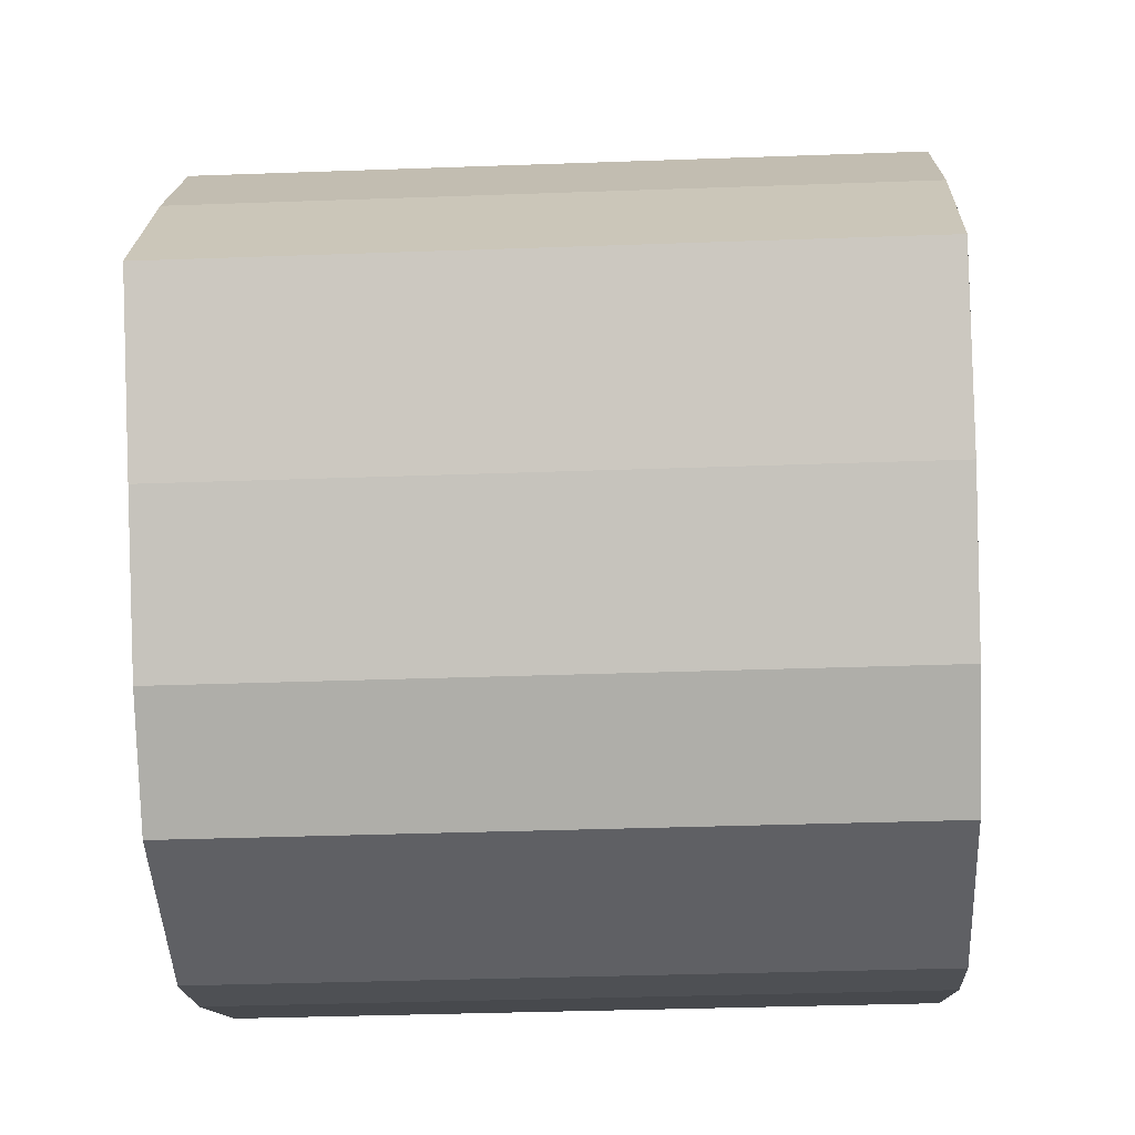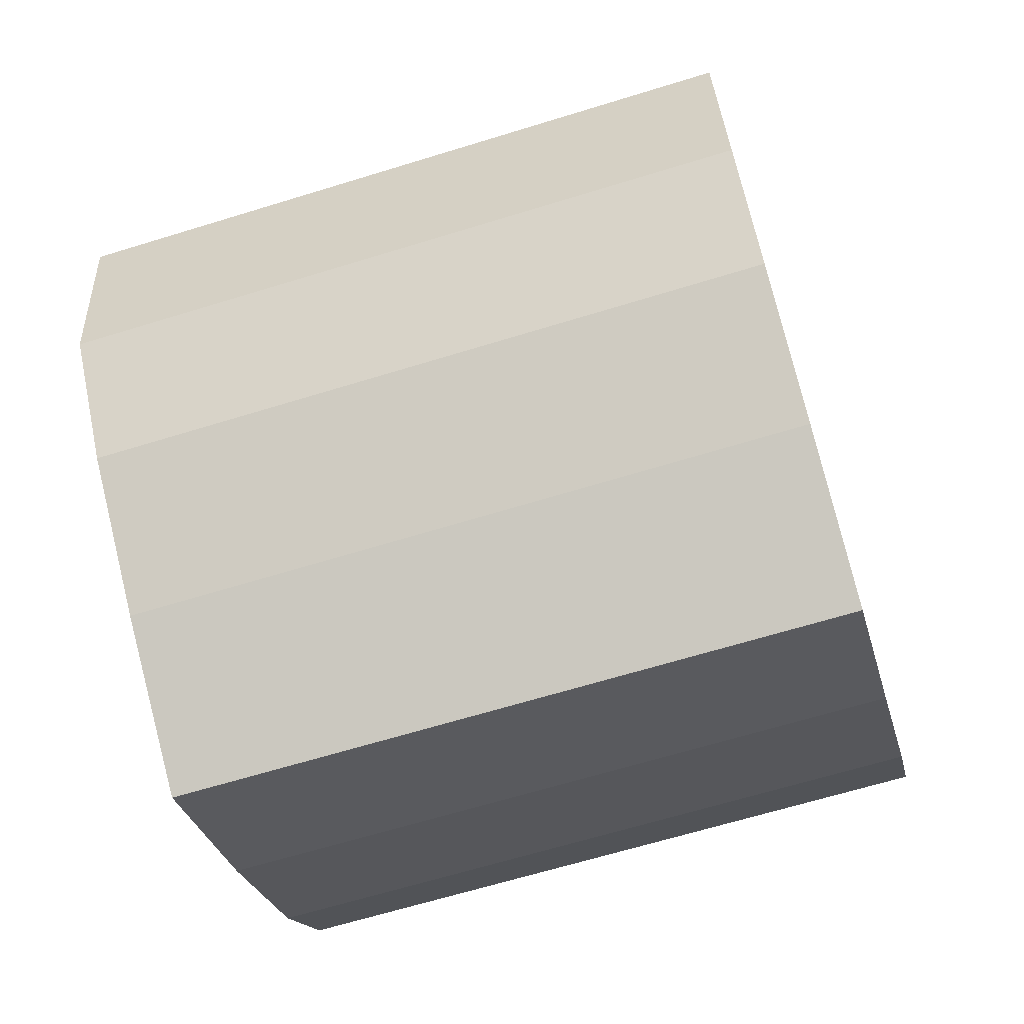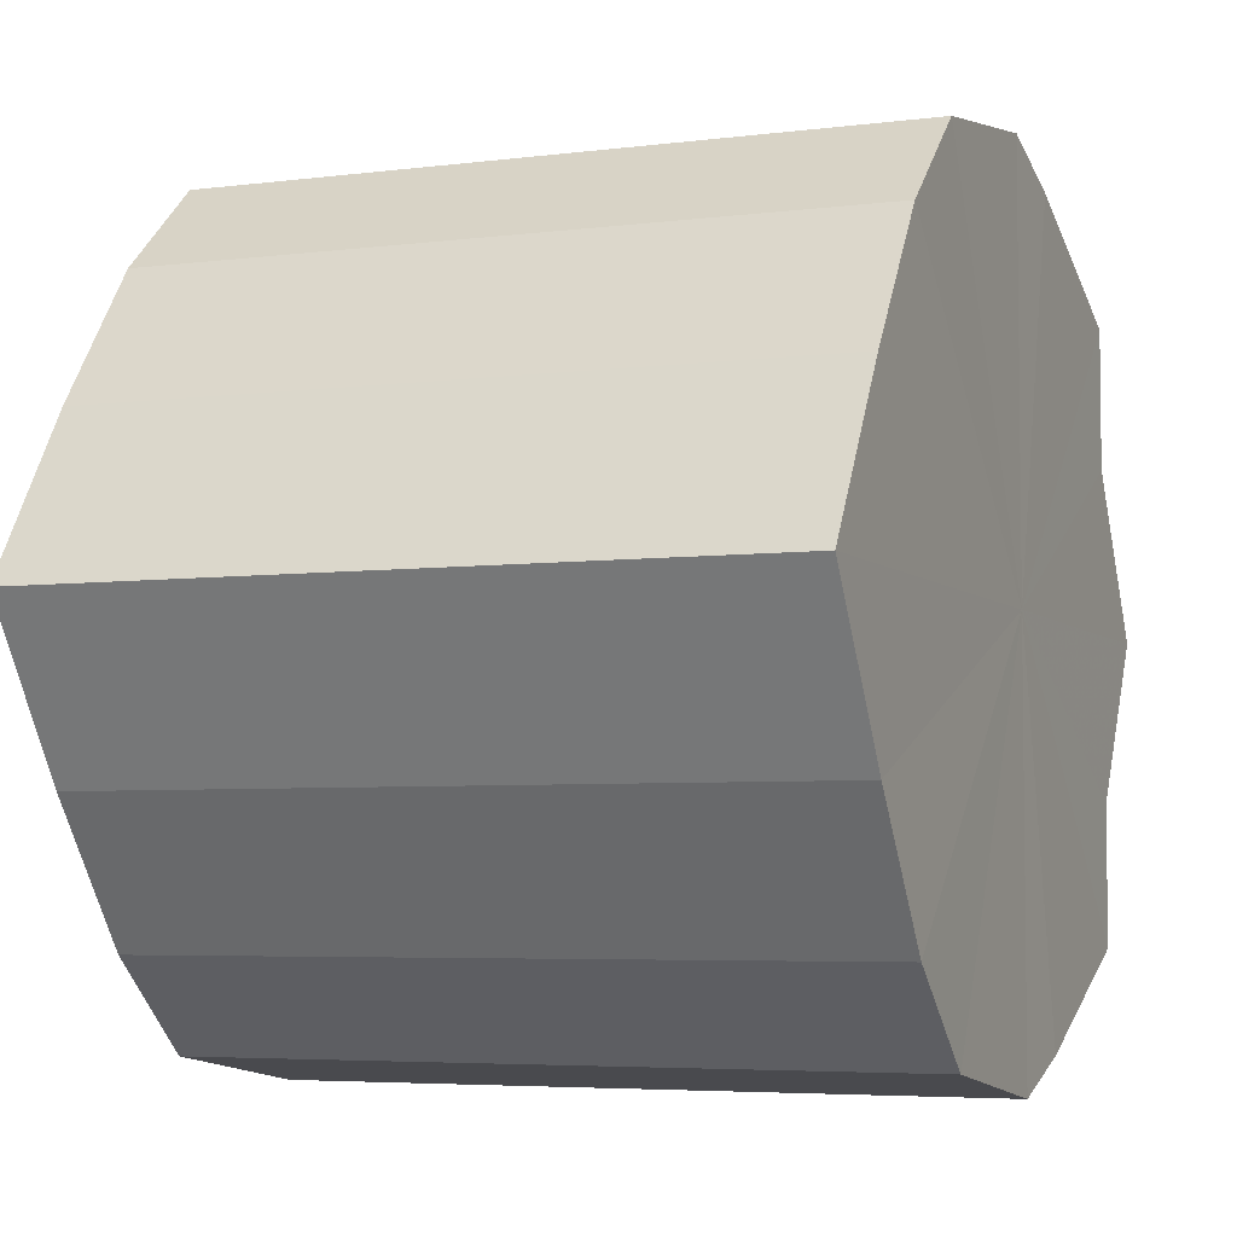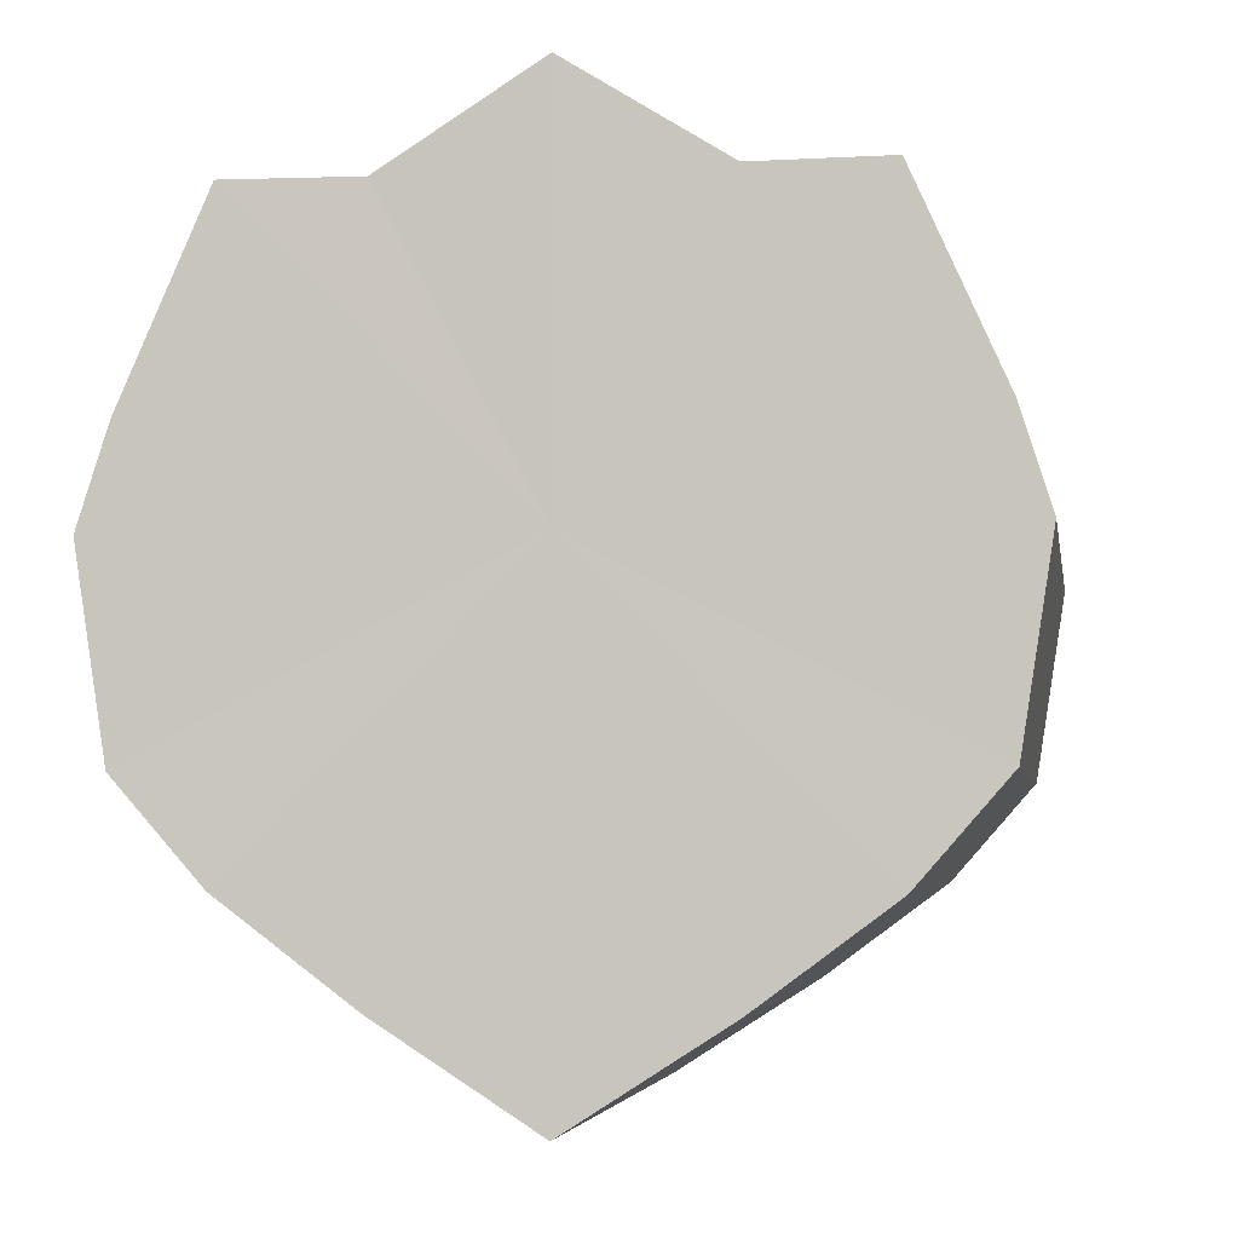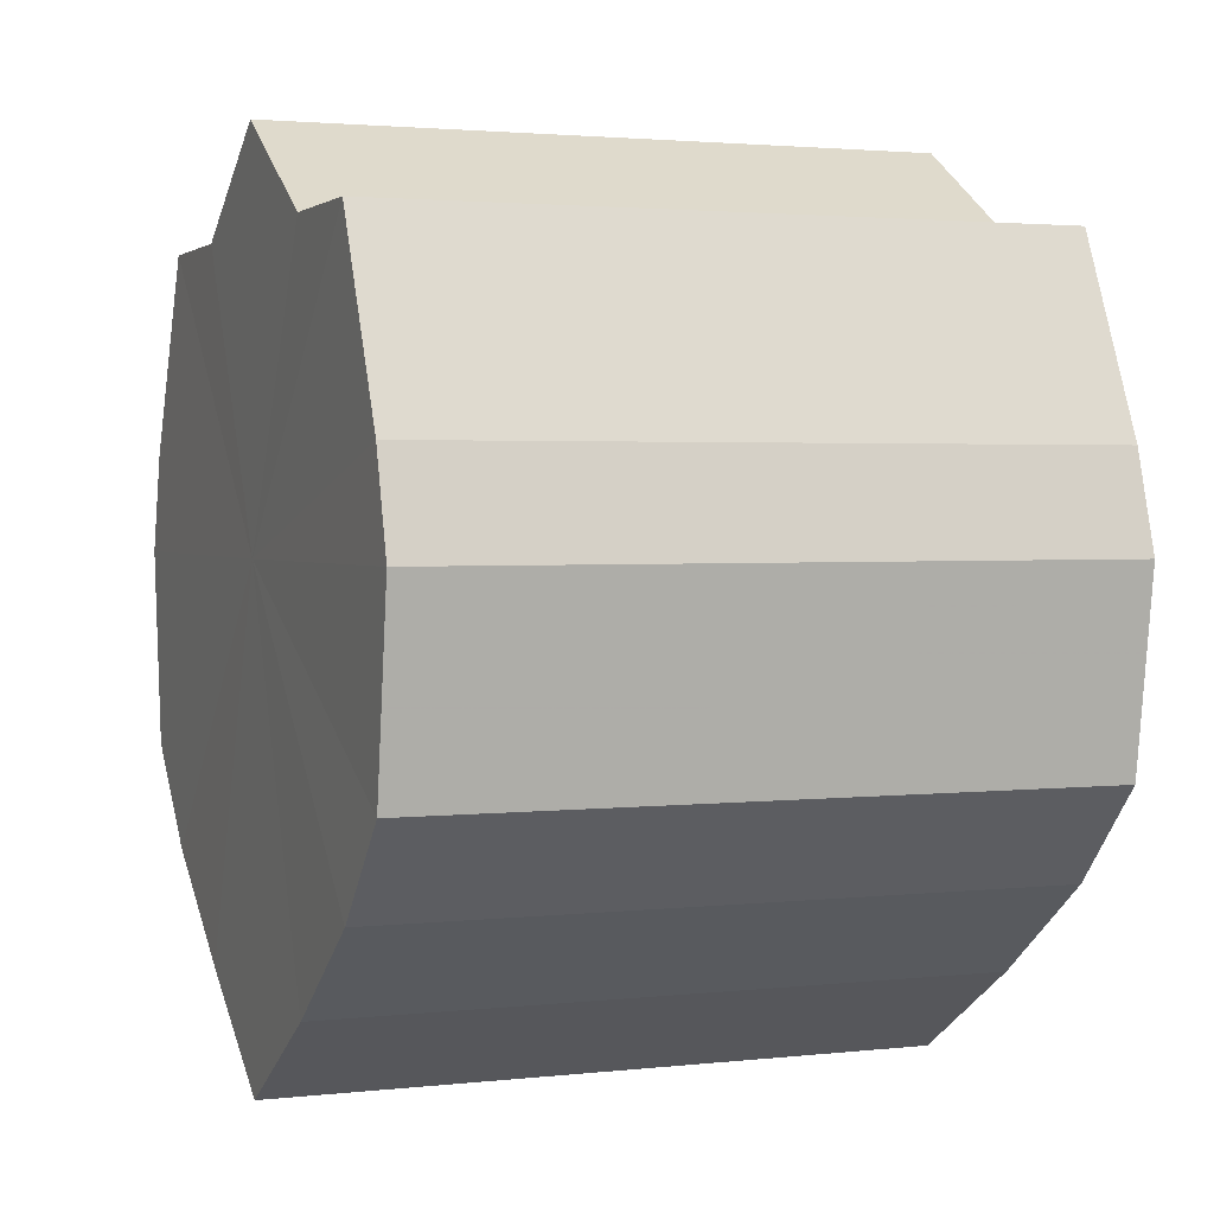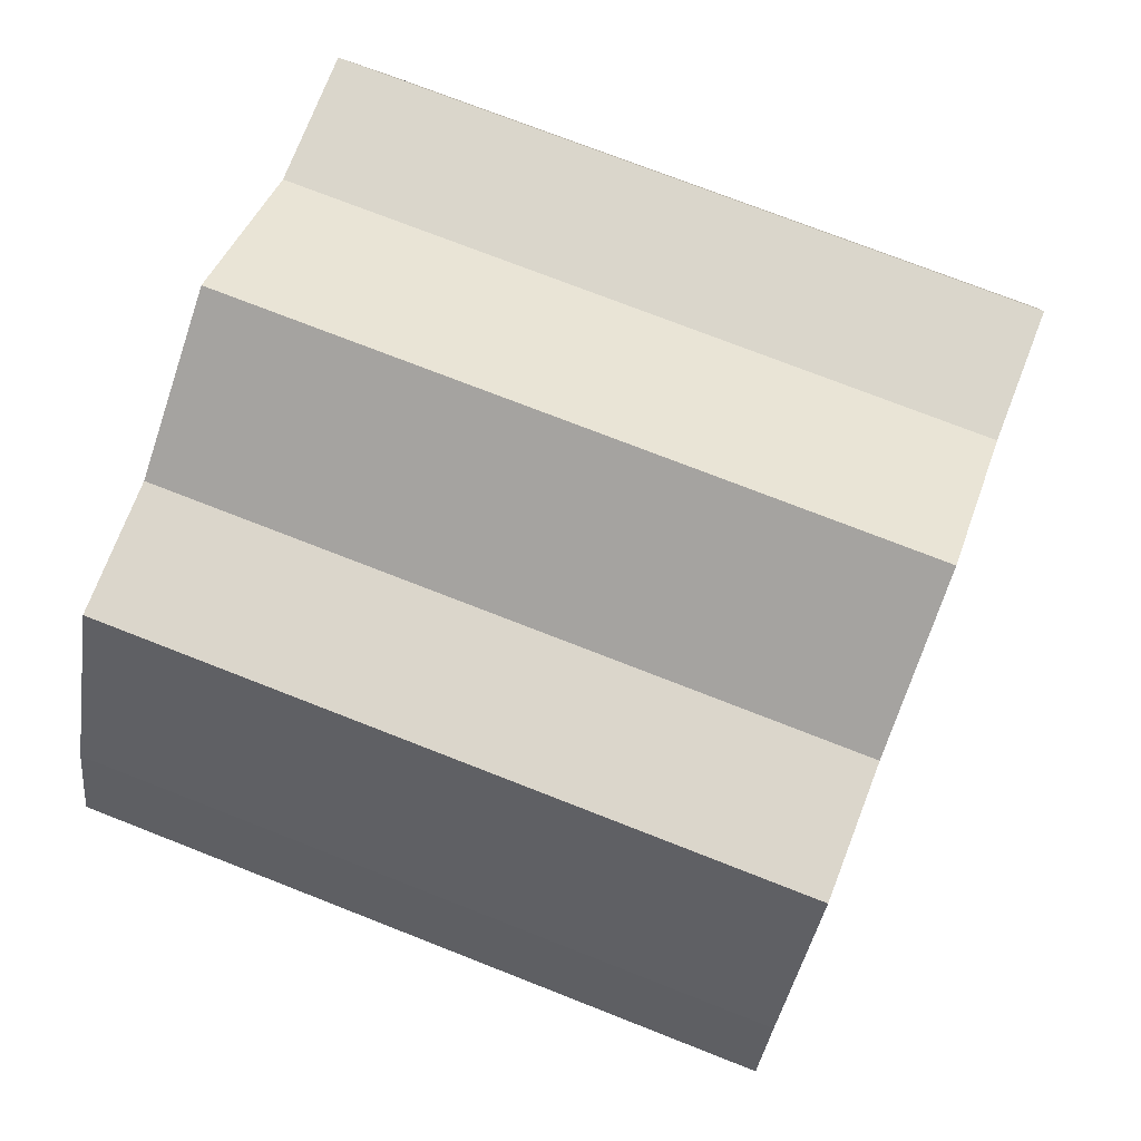
<metadata>
{"format":"obj","ext":"obj","renderer":"f3d","projection":"perspective","resolution":1024,"background":"white","views":[{"elev":-36.1,"azim":2.7,"up":"+Z"},{"elev":-65.5,"azim":17.2,"up":"+Y"},{"elev":-5.0,"azim":22.2,"up":"+Z"},{"elev":-4.3,"azim":99.3,"up":"+Y"},{"elev":2.0,"azim":-21.7,"up":"+Y"},{"elev":73.7,"azim":21.4,"up":"+Y"}]}
</metadata>
<code>
o 26270
v 2244 1880 8.277
v 2244 1881 8.274
v 2244 1880 8.277
v 2244 1881 8.265
v 2244 1881 8.274
v 2244 1880 8.274
v 2244 1880 8.274
v 2244 1881 8.251
v 2244 1881 8.265
v 2244 1880 8.265
v 2244 1880 8.265
v 2244 1881 8.236
v 2244 1881 8.251
v 2244 1880 8.251
v 2244 1880 8.251
v 2244 1881 8.22
v 2244 1881 8.236
v 2244 1880 8.236
v 2244 1880 8.236
v 2244 1881 8.207
v 2244 1881 8.22
v 2244 1880 8.22
v 2244 1880 8.22
v 2244 1881 8.198
v 2244 1881 8.207
v 2244 1880 8.207
v 2244 1880 8.207
v 2244 1880 8.194
v 2244 1881 8.198
v 2244 1880 8.198
v 2244 1880 8.198
v 2244 1880 8.194
v 2244 1880 8.277
v 2244 1881 8.274
v 2244 1881 8.274
v 2244 1881 8.265
v 2244 1881 8.265
v 2244 1880 8.274
v 2244 1880 8.277
v 2244 1880 8.265
v 2244 1880 8.274
v 2244 1881 8.251
v 2244 1881 8.251
v 2244 1880 8.251
v 2244 1880 8.265
v 2244 1880 8.236
v 2244 1880 8.251
v 2244 1881 8.236
v 2244 1881 8.236
v 2244 1880 8.22
v 2244 1880 8.236
v 2244 1880 8.207
v 2244 1880 8.22
v 2244 1881 8.22
v 2244 1881 8.22
v 2244 1880 8.198
v 2244 1880 8.207
v 2244 1880 8.194
v 2244 1880 8.198
v 2244 1881 8.207
v 2244 1881 8.207
v 2244 1881 8.198
v 2244 1880 8.194
v 2244 1881 8.198
v 2244 1880 8.236
v 2244 1881 8.274
v 2244 1880 8.277
v 2244 1881 8.265
v 2244 1880 8.274
v 2244 1881 8.251
v 2244 1880 8.265
v 2244 1881 8.236
v 2244 1880 8.251
v 2244 1881 8.22
v 2244 1880 8.236
v 2244 1881 8.207
v 2244 1880 8.22
v 2244 1881 8.198
v 2244 1880 8.207
v 2244 1880 8.194
v 2244 1880 8.198
v 2244 1880 8.236
v 2244 1880 8.277
v 2244 1881 8.274
v 2244 1880 8.274
v 2244 1881 8.265
v 2244 1880 8.265
v 2244 1881 8.251
v 2244 1880 8.251
v 2244 1881 8.236
v 2244 1880 8.236
v 2244 1881 8.22
v 2244 1880 8.22
v 2244 1881 8.207
v 2244 1880 8.207
v 2244 1881 8.198
v 2244 1880 8.198
v 2244 1880 8.194
f 1 2 3
f 2 4 5
f 6 1 7
f 4 8 9
f 10 6 11
f 8 12 13
f 14 10 15
f 12 16 17
f 18 14 19
f 16 20 21
f 22 18 23
f 20 24 25
f 26 22 27
f 24 28 29
f 30 26 31
f 28 30 32
f 33 34 35
f 35 36 37
f 38 39 33
f 40 41 38
f 37 42 43
f 44 45 40
f 46 47 44
f 43 48 49
f 50 51 46
f 52 53 50
f 49 54 55
f 56 57 52
f 58 59 56
f 55 60 61
f 62 63 58
f 61 64 62
f 65 66 67
f 65 68 66
f 65 67 69
f 65 70 68
f 65 69 71
f 65 72 70
f 65 71 73
f 65 74 72
f 65 73 75
f 65 76 74
f 65 75 77
f 65 78 76
f 65 77 79
f 65 80 78
f 65 79 81
f 65 81 80
f 82 83 84
f 82 85 83
f 82 84 86
f 82 87 85
f 82 86 88
f 82 89 87
f 82 88 90
f 82 91 89
f 82 90 92
f 82 93 91
f 82 92 94
f 82 95 93
f 82 94 96
f 82 97 95
f 82 96 98
f 82 98 97

</code>
